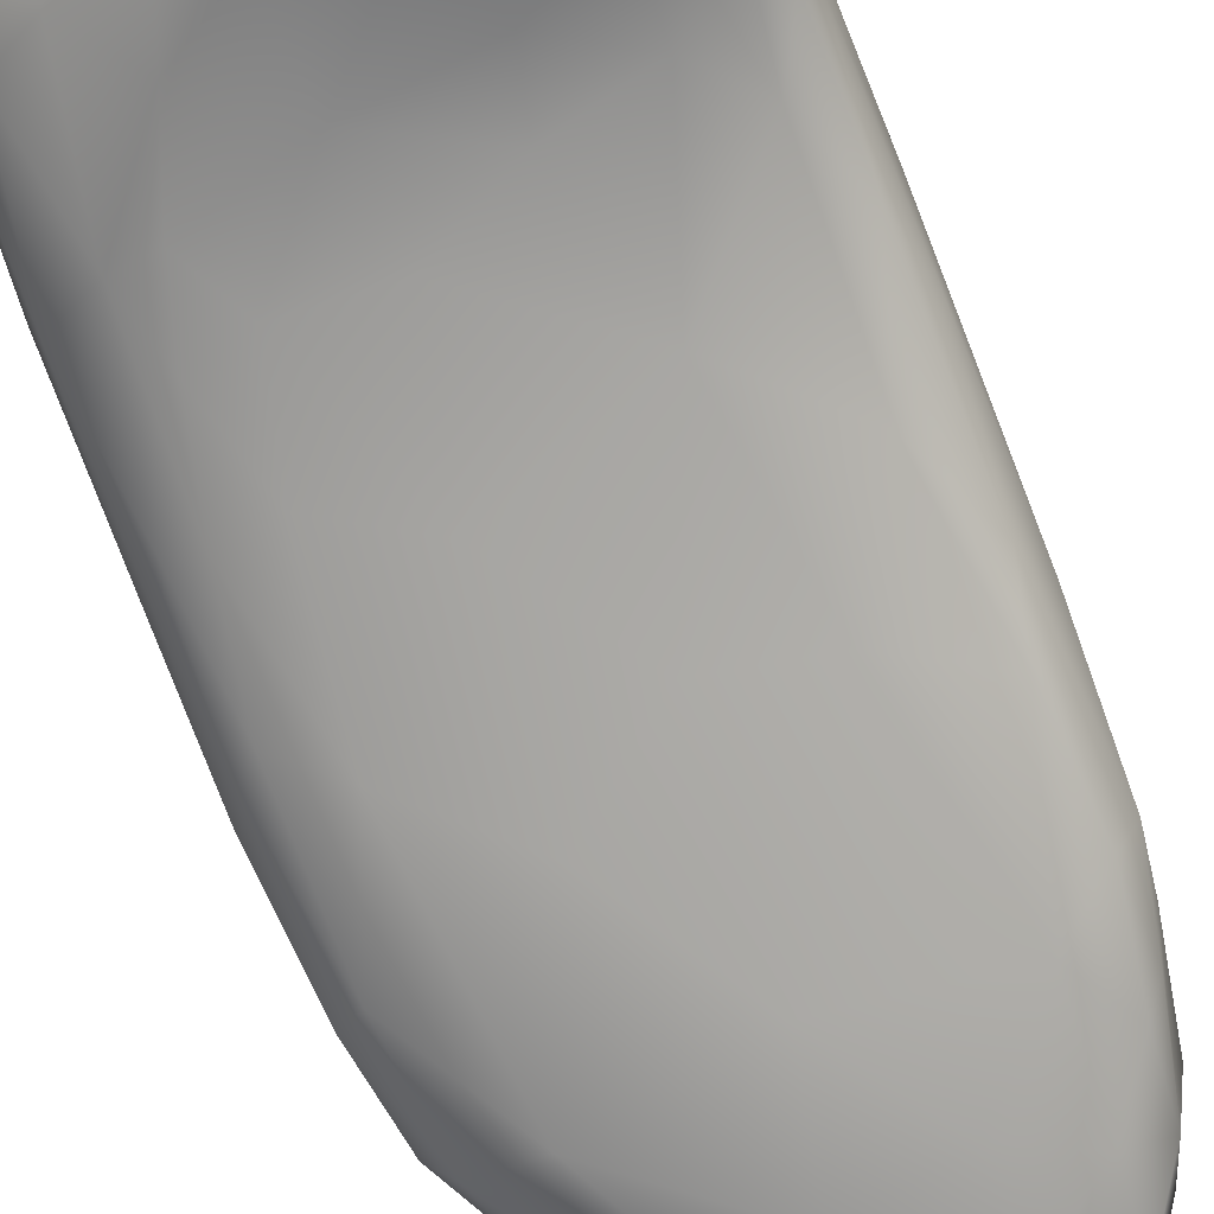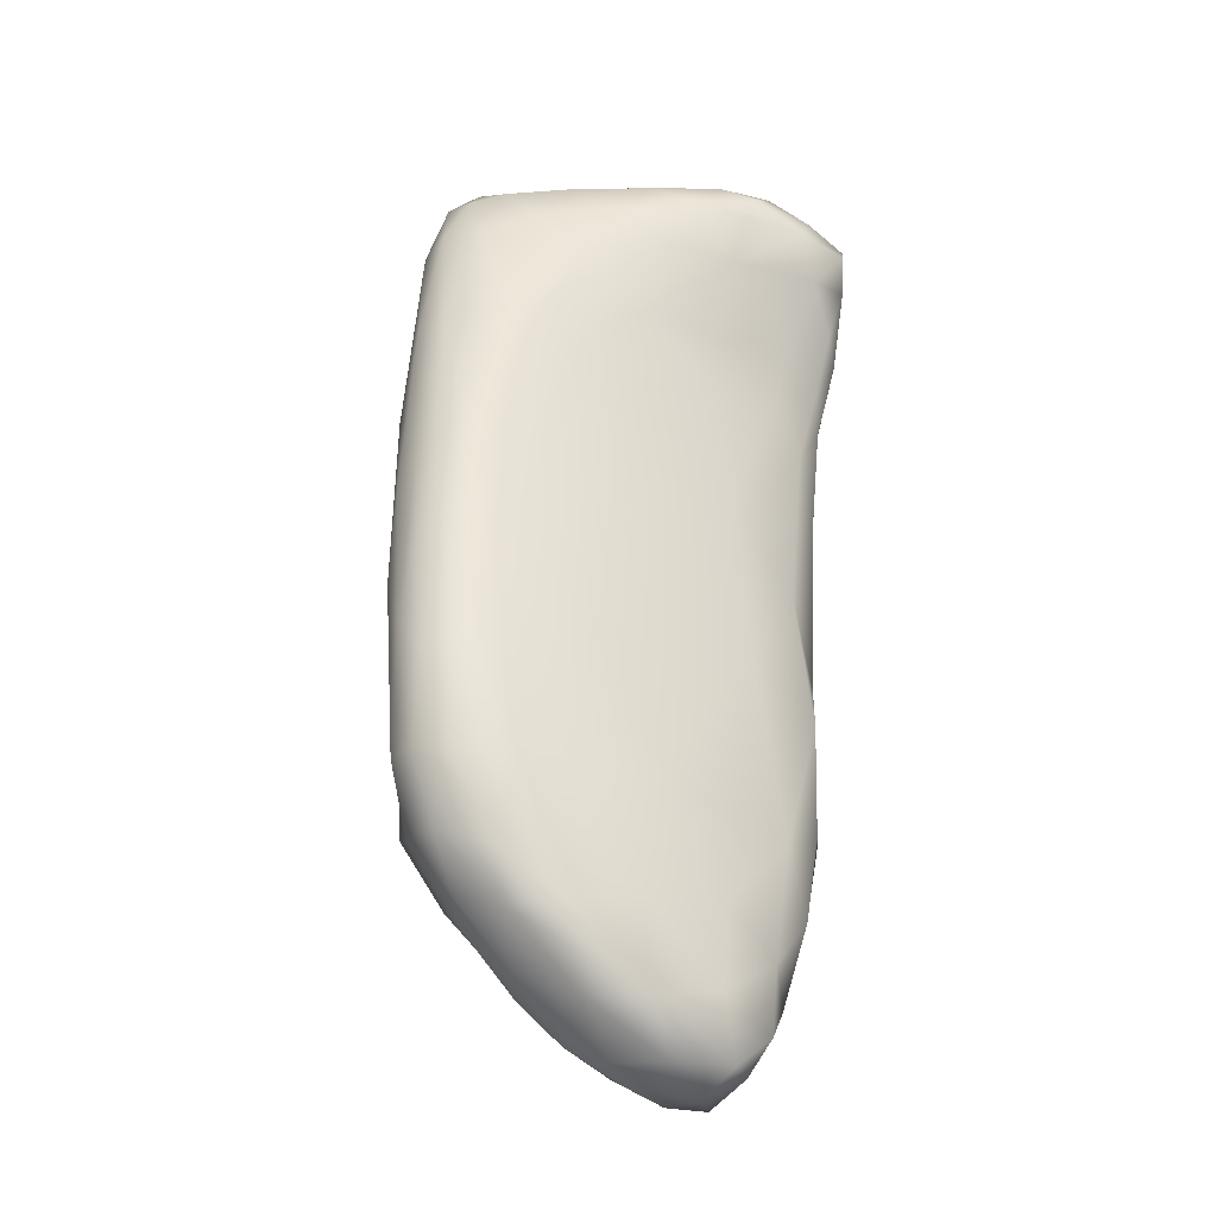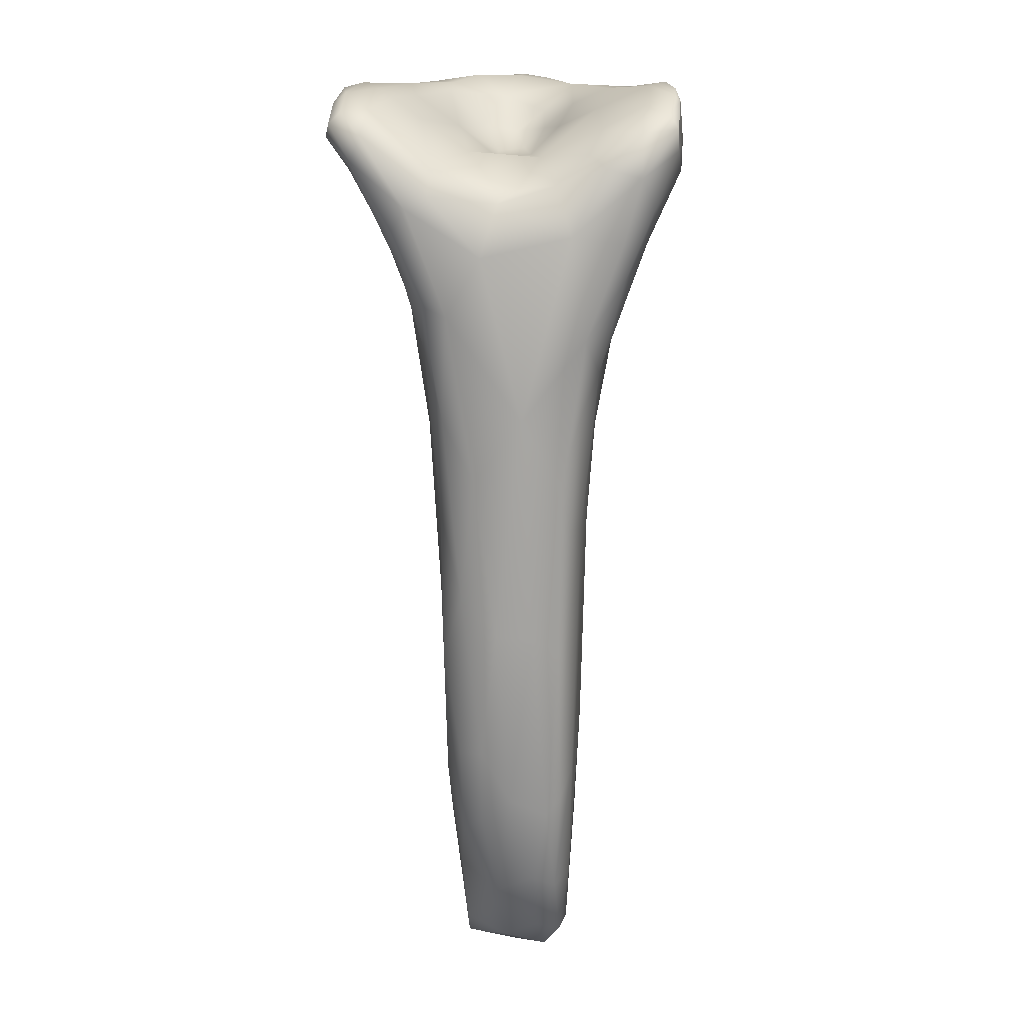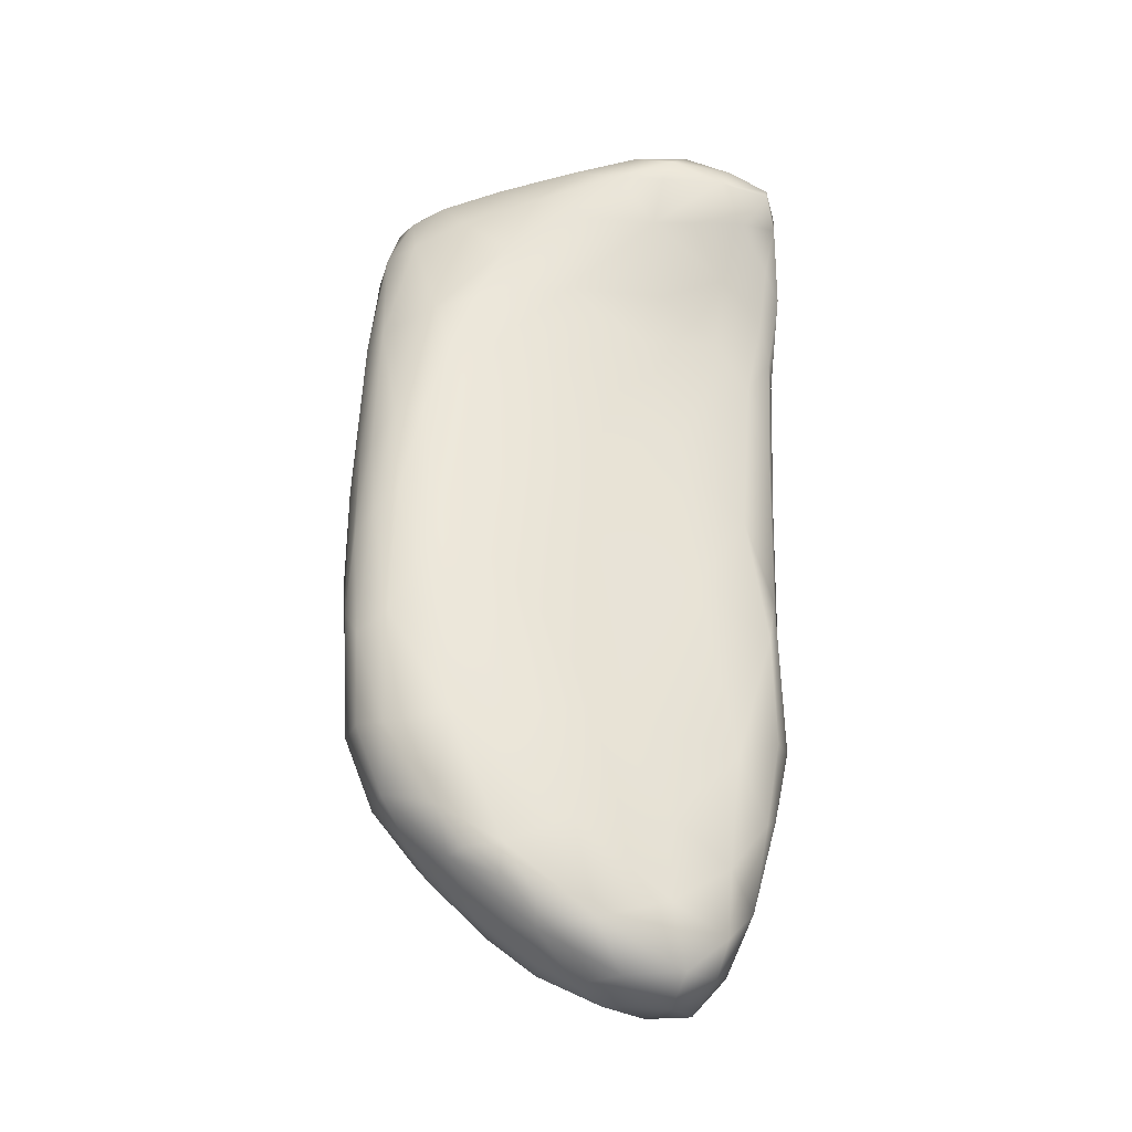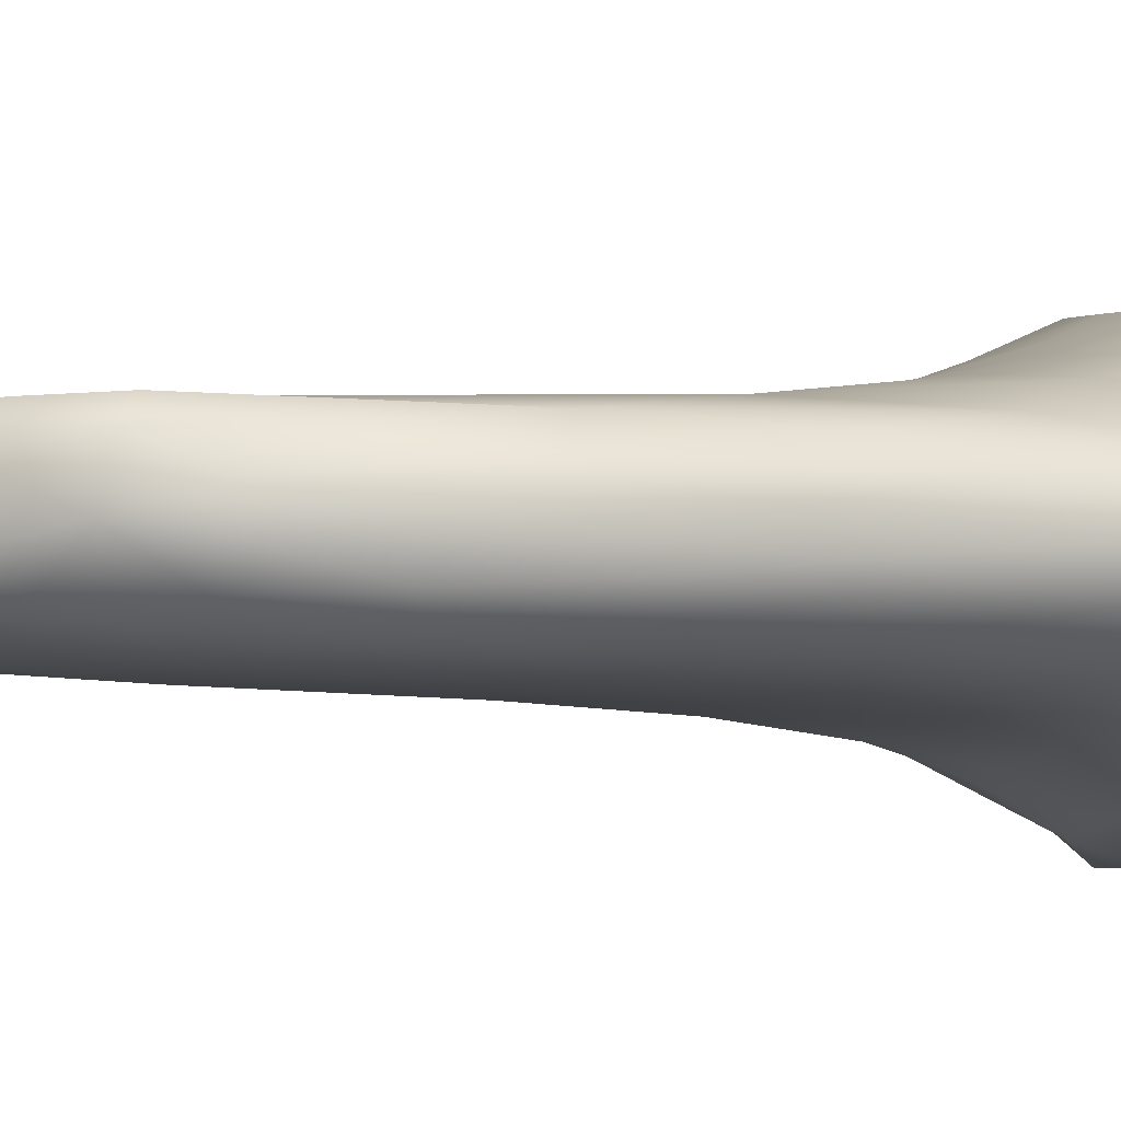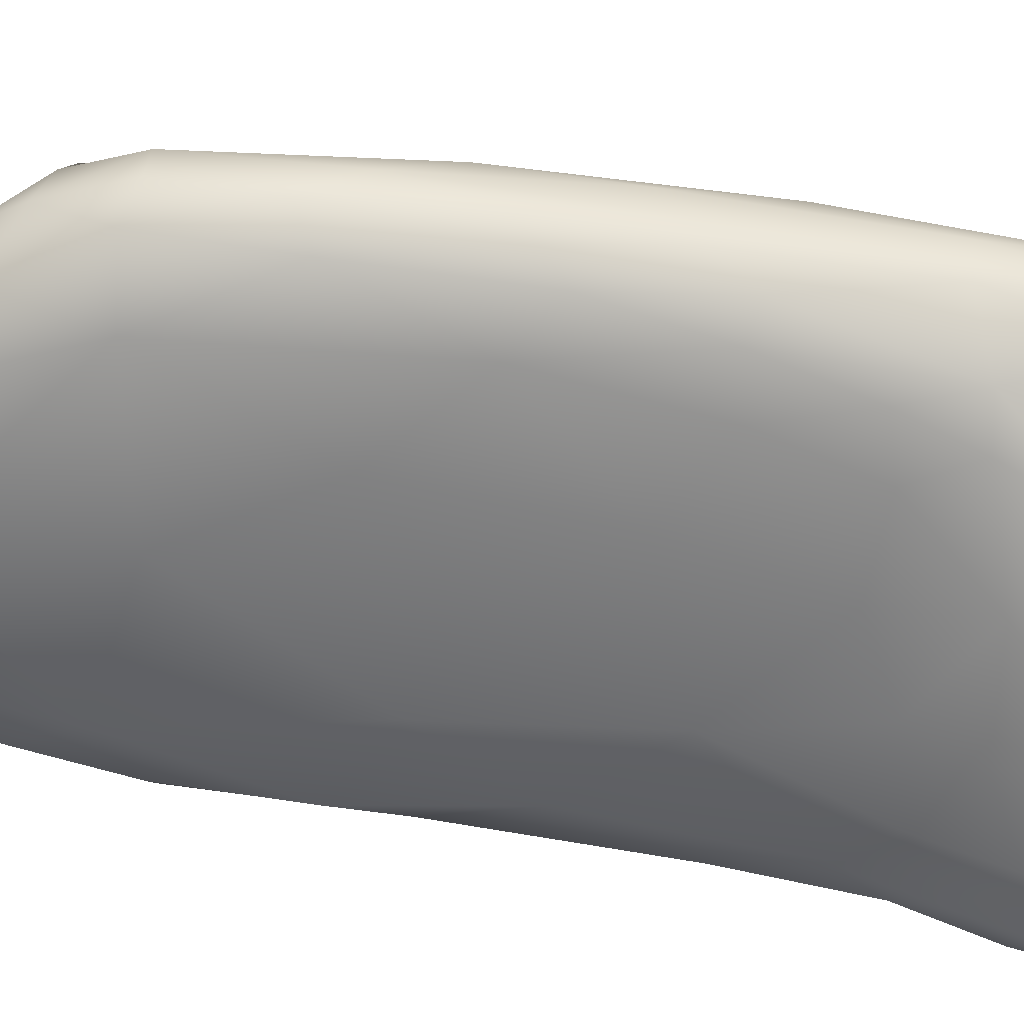
<metadata>
{"format":"obj","ext":"obj","renderer":"f3d","projection":"perspective","resolution":1024,"background":"white","views":[{"elev":-77.5,"azim":-158.2,"up":"+Z"},{"elev":-38.1,"azim":146.1,"up":"+Y"},{"elev":15.5,"azim":-87.8,"up":"+Y"},{"elev":-39.0,"azim":163.4,"up":"+Y"},{"elev":-4.0,"azim":70.0,"up":"+Z"},{"elev":-57.9,"azim":82.6,"up":"+Z"}]}
</metadata>
<code>
v 5350 6766 5456
v 5281 6760 5456
v 5278 6776 5460
v 5333 6798 5460
v 5418 6798 5463
v 5396 6815 5467
v 5315 6717 5480
v 5438 6697 5495
v 5258 6730 5489
v 5430 6765 5471
v 5251 6762 5502
v 5491 6768 5487
v 5290 6790 5474
v 5467 6809 5483
v 5345 6811 5475
v 5431 6820 5488
v 5266 6668 5514
v 5329 6637 5521
v 5238 6645 5542
v 5554 6694 5517
v 5549 6797 5523
v 5597 6742 5541
v 5294 6793 5509
v 5513 6811 5519
v 5390 6814 5513
v 5265 6597 5548
v 5550 6583 5547
v 5636 6647 5556
v 5233 6674 5559
v 5332 6544 5556
v 5416 6594 5537
v 5675 6548 5572
v 5233 6690 5588
v 5264 6726 5590
v 5641 6791 5581
v 5360 6804 5535
v 5590 6814 5573
v 5507 6815 5546
v 5435 6521 5558
v 5395 6364 5575
v 5279 6487 5578
v 5534 6473 5565
v 5639 6481 5573
v 5702 6465 5584
v 5244 6550 5577
v 5691 6713 5587
v 5360 6777 5571
v 5584 6813 5600
v 5443 6802 5559
v 5409 5786 5601
v 5496 5917 5590
v 5528 5763 5601
v 5677 5884 5602
v 5316 5886 5602
v 5592 6074 5586
v 5480 6164 5582
v 5263 6078 5601
v 5364 6137 5591
v 5699 6172 5591
v 5759 6023 5611
v 5756 6217 5608
v 5574 6302 5579
v 5290 6263 5597
v 5672 6360 5585
v 5731 6349 5597
v 5243 6400 5604
v 5724 6543 5595
v 5229 6538 5610
v 5223 6614 5654
v 5533 6803 5599
v 5385 5599 5626
v 5494 5649 5621
v 5454 5598 5655
v 5405 5679 5614
v 5564 5666 5623
v 5554 5646 5661
v 5331 5650 5629
v 5327 5738 5620
v 5606 5728 5621
v 5604 5693 5638
v 5645 5725 5637
v 5687 5778 5637
v 5274 5812 5626
v 5254 5933 5623
v 5750 5877 5638
v 5789 6004 5644
v 5242 6157 5627
v 5229 5942 5654
v 5782 6189 5628
v 5767 6362 5617
v 5785 6518 5642
v 5227 6321 5644
v 5752 6686 5627
v 5239 6680 5676
v 5346 6736 5634
v 5456 6762 5615
v 5714 6777 5626
v 5628 6821 5634
v 5670 6816 5639
v 5381 5587 5695
v 5330 5622 5680
v 5281 5714 5671
v 5252 5836 5652
v 5799 6162 5653
v 5788 6315 5644
v 5783 6686 5663
v 5277 6707 5663
v 5752 6761 5655
v 5537 6757 5643
v 5728 6807 5674
v 5496 5603 5700
v 5658 5727 5668
v 5738 5806 5686
v 5777 5890 5673
v 5799 6063 5686
v 5223 6111 5673
v 5799 6316 5668
v 5798 6523 5687
v 5220 6404 5707
v 5400 6725 5668
v 5477 6726 5667
v 5762 6774 5693
v 5593 6795 5667
v 5646 6819 5691
v 5341 5602 5738
v 5456 5593 5725
v 5534 5628 5715
v 5609 5680 5720
v 5238 5870 5692
v 5260 6698 5702
v 5542 6749 5691
v 5783 6684 5710
v 5692 6820 5695
v 5299 5654 5728
v 5261 5744 5721
v 5692 5754 5716
v 5781 5895 5712
v 5802 6275 5703
v 5331 6730 5728
v 5449 6724 5711
v 5500 6729 5701
v 5567 6775 5727
v 5723 6808 5713
v 5397 5595 5744
v 5239 5849 5741
v 5737 5821 5746
v 5798 6136 5718
v 5227 6108 5721
v 5793 6399 5727
v 5226 6641 5770
v 5253 6702 5749
v 5514 6755 5729
v 5594 6810 5764
v 5752 6770 5729
v 5671 6815 5729
v 5530 5631 5746
v 5657 5732 5749
v 5781 6113 5739
v 5227 6318 5758
v 5761 6643 5754
v 5262 6740 5791
v 5452 6761 5749
v 5511 6788 5768
v 5319 5637 5759
v 5586 5674 5754
v 5276 5726 5753
v 5245 5872 5760
v 5671 5763 5770
v 5237 6088 5756
v 5777 6326 5757
v 5239 6255 5771
v 5239 6405 5783
v 5232 6507 5788
v 5242 6724 5813
v 5304 6769 5807
v 5401 6788 5801
v 5719 6752 5765
v 5696 6793 5747
v 5639 6801 5780
v 5381 5626 5768
v 5460 5617 5757
v 5583 5696 5767
v 5624 5717 5760
v 5270 5908 5775
v 5733 5836 5771
v 5757 6129 5767
v 5251 6101 5769
v 5742 6469 5780
v 5690 6691 5798
v 5670 6766 5785
v 5489 6810 5813
v 5593 6808 5811
v 5318 5728 5772
v 5544 5731 5778
v 5467 5915 5786
v 5328 6053 5783
v 5682 5915 5775
v 5629 6043 5785
v 5278 6245 5784
v 5462 6213 5792
v 5595 6179 5792
v 5682 6283 5791
v 5519 6382 5807
v 5360 6370 5802
v 5273 6460 5806
v 5674 6563 5814
v 5251 6581 5837
v 5238 6630 5835
v 5260 6766 5857
v 5321 6796 5860
v 5612 6782 5823
v 5411 6817 5868
v 5414 6498 5827
v 5551 6591 5847
v 5613 6492 5821
v 5337 6620 5868
v 5613 6622 5840
v 5613 6707 5847
v 5248 6711 5858
v 5526 6810 5846
v 5453 6638 5873
v 5270 6670 5875
v 5575 6683 5865
v 5329 6811 5898
v 5446 6821 5891
v 5508 6705 5889
v 5321 6716 5909
v 5539 6754 5887
v 5559 6774 5862
v 5265 6772 5902
v 5292 6788 5892
v 5375 6816 5902
v 5402 6710 5902
v 5491 6797 5889
v 5285 6742 5904
v 5446 6764 5906
v 5326 6802 5906
v 5384 6799 5909
v 5353 6753 5912
v 5320 6776 5904
g grp1
f 1 2 3
f 4 1 3
f 5 1 4
f 5 4 6
f 7 1 8
f 2 7 9
f 1 7 2
f 8 1 10
f 2 9 3
f 10 1 5
f 3 9 11
f 12 10 5
f 3 11 13
f 3 13 4
f 14 12 5
f 4 13 15
f 6 4 15
f 6 14 5
f 16 6 15
f 14 6 16
f 17 7 18
f 7 8 18
f 9 17 19
f 7 17 9
f 10 12 8
f 12 20 8
f 21 22 12
f 12 14 21
f 15 13 23
f 14 24 21
f 16 15 25
f 24 14 16
f 26 17 18
f 27 8 20
f 20 28 27
f 9 19 29
f 22 28 20
f 11 9 29
f 12 22 20
f 13 11 23
f 15 23 25
f 26 18 30
f 31 30 18
f 27 31 8
f 17 26 19
f 8 31 18
f 28 32 27
f 29 33 11
f 33 34 11
f 22 21 35
f 23 11 34
f 25 23 36
f 37 21 24
f 16 25 38
f 24 16 38
f 39 40 30
f 40 41 30
f 30 41 26
f 42 39 27
f 43 42 27
f 32 43 27
f 44 43 32
f 45 26 41
f 39 30 31
f 27 39 31
f 26 45 19
f 22 46 28
f 22 35 46
f 36 23 47
f 23 34 47
f 37 38 48
f 24 38 37
f 35 21 37
f 49 25 36
f 49 38 25
f 50 51 52
f 51 53 52
f 50 54 51
f 53 51 55
f 55 51 56
f 54 57 58
f 51 54 58
f 56 51 58
f 53 55 59
f 60 53 59
f 59 61 60
f 62 55 56
f 55 62 59
f 56 40 62
f 63 58 57
f 56 58 40
f 40 58 63
f 59 62 64
f 59 64 65
f 65 61 59
f 62 40 42
f 40 63 41
f 62 42 43
f 41 63 66
f 42 40 39
f 64 62 43
f 65 64 44
f 44 64 43
f 45 41 66
f 44 32 67
f 67 32 28
f 45 68 19
f 19 68 29
f 68 69 29
f 46 67 28
f 29 69 33
f 36 47 49
f 70 48 38
f 70 38 49
f 71 72 73
f 72 71 74
f 72 75 76
f 74 71 77
f 74 77 78
f 79 75 72
f 80 75 79
f 80 79 81
f 72 74 52
f 79 72 52
f 52 74 50
f 74 78 50
f 50 78 54
f 53 79 52
f 82 79 53
f 78 83 54
f 54 83 84
f 53 85 82
f 53 60 85
f 86 85 60
f 54 84 57
f 87 84 88
f 84 87 57
f 89 86 60
f 61 89 60
f 90 89 61
f 66 63 87
f 87 63 57
f 61 65 90
f 90 65 67
f 67 91 90
f 66 92 68
f 44 67 65
f 45 66 68
f 46 93 67
f 33 94 34
f 47 95 96
f 35 97 46
f 93 46 97
f 47 96 49
f 37 48 98
f 99 35 37
f 97 35 99
f 71 73 100
f 77 71 101
f 73 72 76
f 75 80 76
f 77 102 78
f 101 102 77
f 102 83 78
f 103 83 102
f 82 81 79
f 84 83 103
f 88 84 103
f 89 104 86
f 87 92 66
f 89 90 105
f 105 90 91
f 91 67 93
f 93 106 91
f 94 33 69
f 107 34 94
f 108 106 93
f 47 34 95
f 93 97 108
f 96 109 70
f 70 49 96
f 99 37 98
f 108 97 110
f 71 100 101
f 76 111 73
f 80 112 76
f 80 81 112
f 112 81 82
f 82 113 112
f 82 85 113
f 86 114 85
f 114 86 115
f 88 116 87
f 86 104 115
f 87 116 92
f 89 105 104
f 117 104 105
f 91 117 105
f 117 91 118
f 92 119 68
f 106 118 91
f 107 95 34
f 96 95 120
f 109 96 121
f 106 108 122
f 109 123 70
f 70 123 48
f 48 123 98
f 97 99 110
f 98 124 99
f 125 101 100
f 73 111 126
f 127 111 76
f 76 128 127
f 112 128 76
f 102 129 103
f 114 113 85
f 103 129 88
f 129 116 88
f 115 104 117
f 116 119 92
f 119 69 68
f 107 94 130
f 96 120 121
f 109 121 131
f 123 109 131
f 132 106 122
f 123 124 98
f 110 122 108
f 110 99 133
f 102 134 135
f 134 102 101
f 136 128 112
f 102 135 129
f 113 136 112
f 137 113 114
f 137 114 115
f 115 117 138
f 138 117 118
f 118 106 132
f 107 130 139
f 140 141 121
f 131 121 141
f 107 139 95
f 120 95 139
f 120 139 140
f 121 120 140
f 131 142 123
f 99 124 133
f 143 110 133
f 122 110 143
f 100 144 125
f 100 126 144
f 73 126 100
f 101 125 134
f 126 111 127
f 145 129 135
f 146 136 113
f 137 146 113
f 147 137 115
f 145 148 129
f 129 148 116
f 147 115 138
f 116 148 119
f 138 118 149
f 119 150 69
f 118 132 149
f 69 150 94
f 94 150 151
f 151 130 94
f 139 130 151
f 141 152 131
f 152 141 140
f 131 152 142
f 142 153 123
f 122 154 132
f 153 124 123
f 155 124 153
f 154 122 143
f 133 124 155
f 127 128 156
f 157 128 136
f 136 146 157
f 146 137 158
f 147 138 149
f 148 159 119
f 132 160 149
f 139 151 161
f 139 162 140
f 140 162 152
f 152 163 142
f 160 132 154
f 162 163 152
f 133 155 143
f 125 164 134
f 127 156 126
f 128 165 156
f 134 166 135
f 128 157 165
f 135 166 145
f 166 167 145
f 157 146 168
f 169 145 167
f 137 147 158
f 145 169 148
f 147 149 158
f 170 158 149
f 148 169 159
f 159 169 171
f 172 159 171
f 159 173 119
f 173 150 119
f 149 160 170
f 151 150 174
f 161 151 174
f 139 161 175
f 139 176 162
f 176 139 175
f 176 163 162
f 160 154 177
f 177 154 178
f 142 163 153
f 155 153 179
f 179 178 155
f 178 154 143
f 143 155 178
f 125 180 164
f 144 180 125
f 181 180 144
f 126 181 144
f 181 126 156
f 182 181 156
f 164 166 134
f 156 165 182
f 165 183 182
f 157 183 165
f 166 184 167
f 168 183 157
f 168 146 185
f 146 186 185
f 146 158 186
f 167 187 169
f 187 167 184
f 186 158 170
f 188 186 170
f 169 187 171
f 159 172 173
f 170 160 188
f 160 189 188
f 177 189 160
f 177 178 190
f 163 176 191
f 153 163 191
f 179 153 192
f 178 179 190
f 180 193 164
f 194 180 181
f 181 182 194
f 164 193 166
f 180 195 193
f 194 195 180
f 166 193 184
f 195 196 193
f 184 193 196
f 183 168 182
f 197 194 182
f 198 195 194
f 168 197 182
f 168 185 197
f 197 198 194
f 196 199 184
f 185 186 197
f 195 200 196
f 198 201 195
f 184 199 187
f 197 202 198
f 202 201 198
f 197 186 202
f 187 199 171
f 186 188 202
f 200 199 196
f 201 200 195
f 203 200 201
f 200 204 199
f 203 204 200
f 202 203 201
f 172 171 199
f 204 205 199
f 199 205 172
f 202 188 206
f 172 205 173
f 173 205 207
f 173 208 150
f 189 206 188
f 161 174 209
f 175 161 209
f 177 190 189
f 175 209 210
f 176 175 210
f 192 211 179
f 211 190 179
f 212 176 210
f 176 212 191
f 203 213 204
f 205 204 213
f 203 214 213
f 202 215 203
f 215 214 203
f 202 206 215
f 213 216 205
f 206 217 215
f 208 173 207
f 218 217 206
f 189 218 206
f 150 219 174
f 211 218 189
f 189 190 211
f 220 153 191
f 192 153 220
f 213 221 216
f 214 221 213
f 207 205 216
f 207 216 222
f 215 217 214
f 218 223 217
f 208 219 150
f 219 209 174
f 212 210 224
f 192 220 211
f 191 212 220
f 212 225 220
f 221 214 226
f 216 227 222
f 217 223 214
f 223 226 214
f 222 208 207
f 223 218 228
f 229 228 218
f 219 230 209
f 211 229 218
f 209 230 231
f 210 209 231
f 210 231 224
f 211 220 229
f 212 224 232
f 212 232 225
f 216 221 233
f 208 222 219
f 226 233 221
f 223 228 226
f 234 228 229
f 220 225 234
f 229 220 234
f 222 235 219
f 235 222 227
f 233 227 216
f 226 236 233
f 219 235 230
f 226 228 236
f 236 228 234
f 231 230 237
f 234 238 236
f 231 237 224
f 232 224 237
f 237 238 232
f 232 238 225
f 225 238 234
f 227 239 235
f 239 227 233
f 239 240 235
f 239 233 236
f 240 237 230
f 235 240 230
f 239 238 240
f 238 237 240
f 236 238 239

</code>
